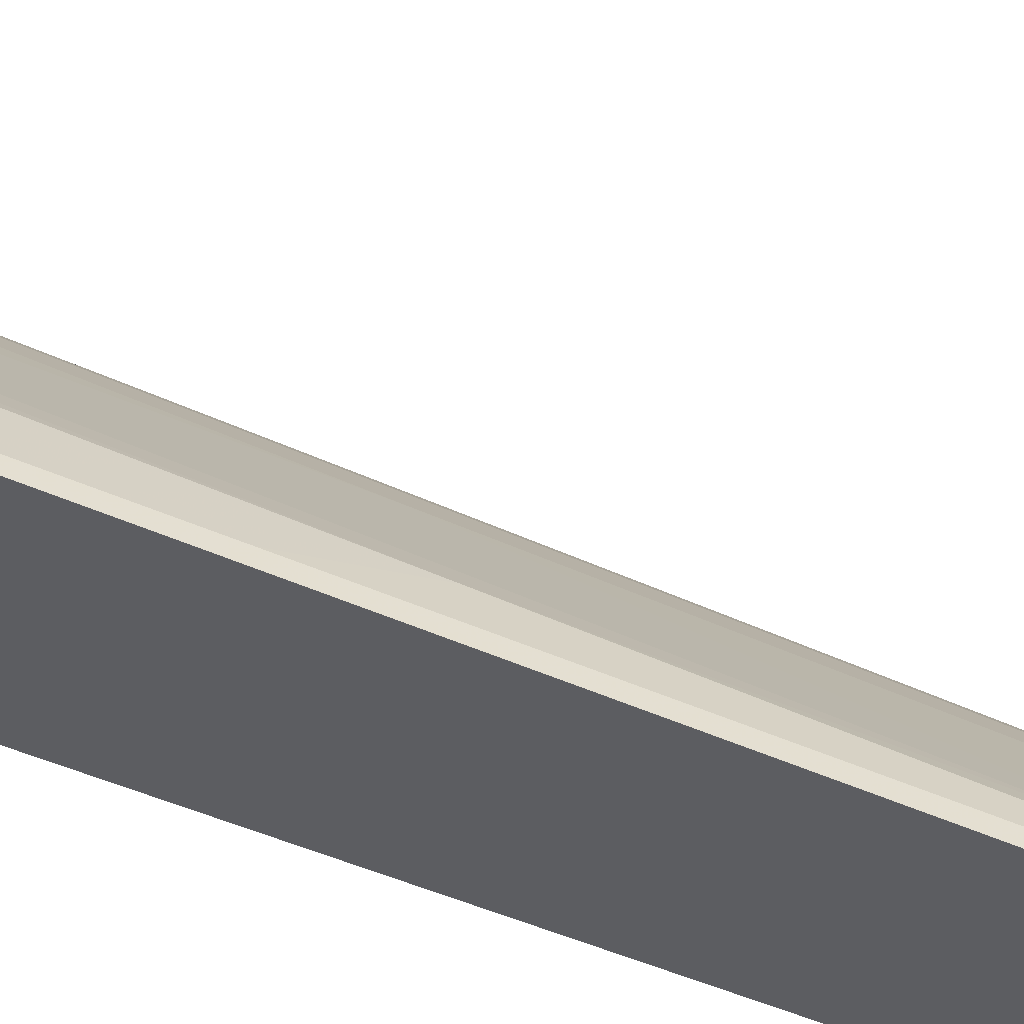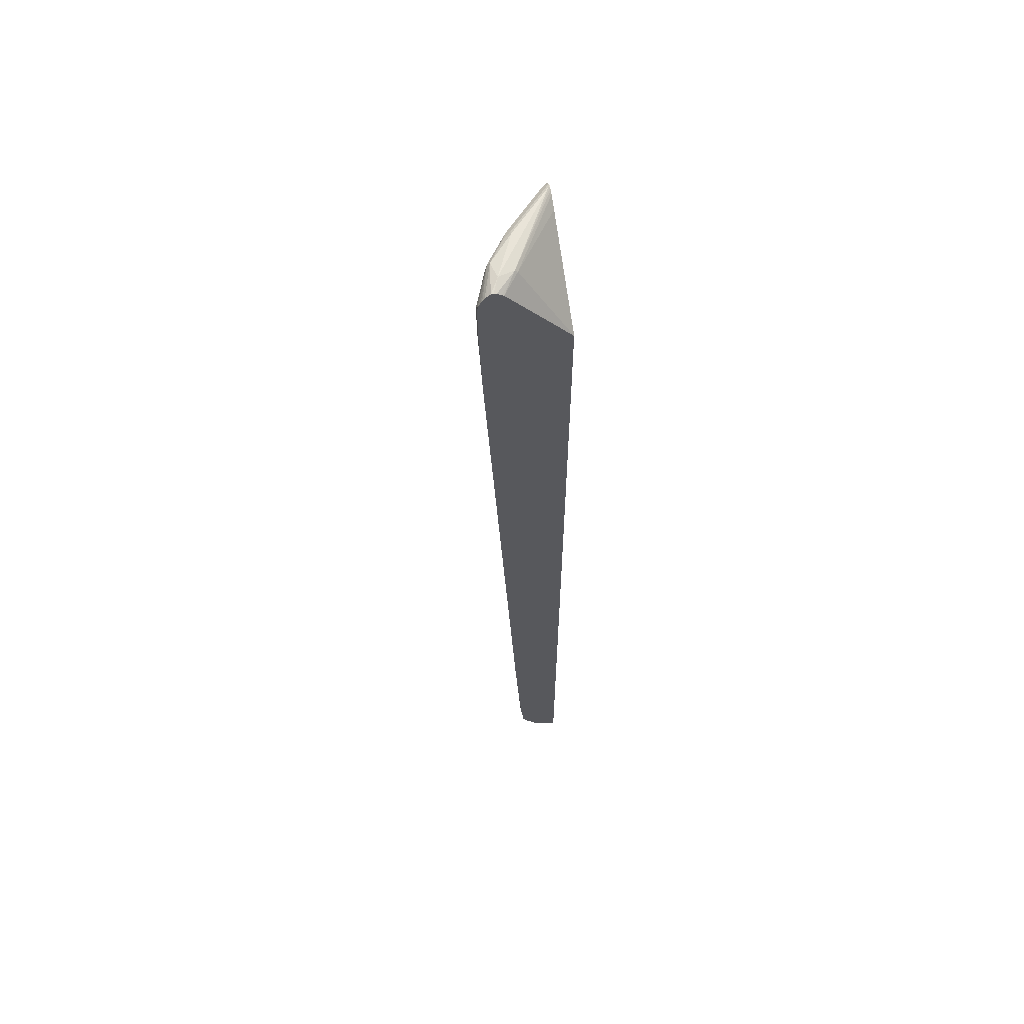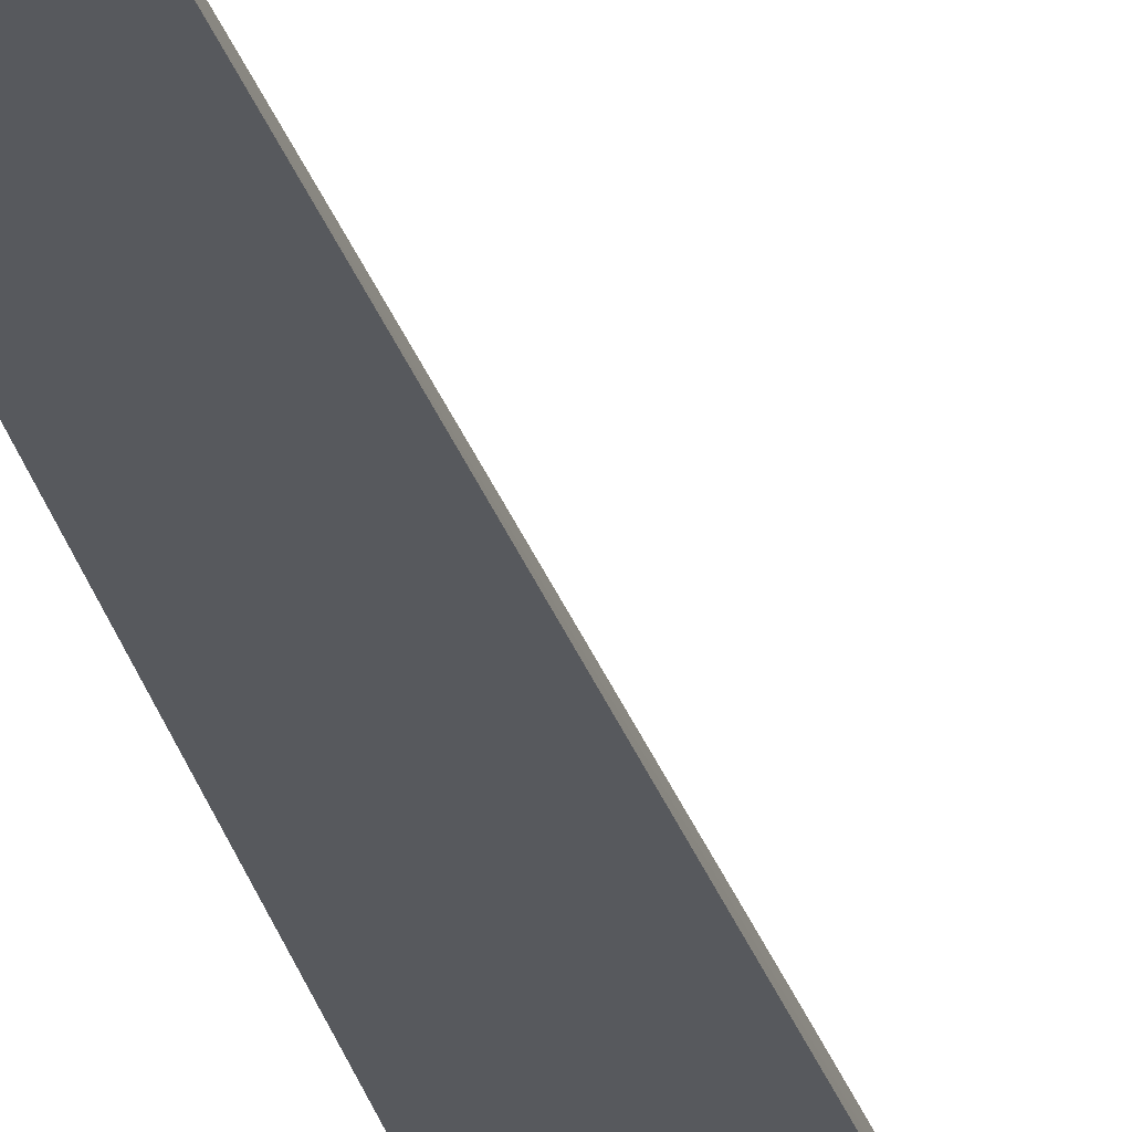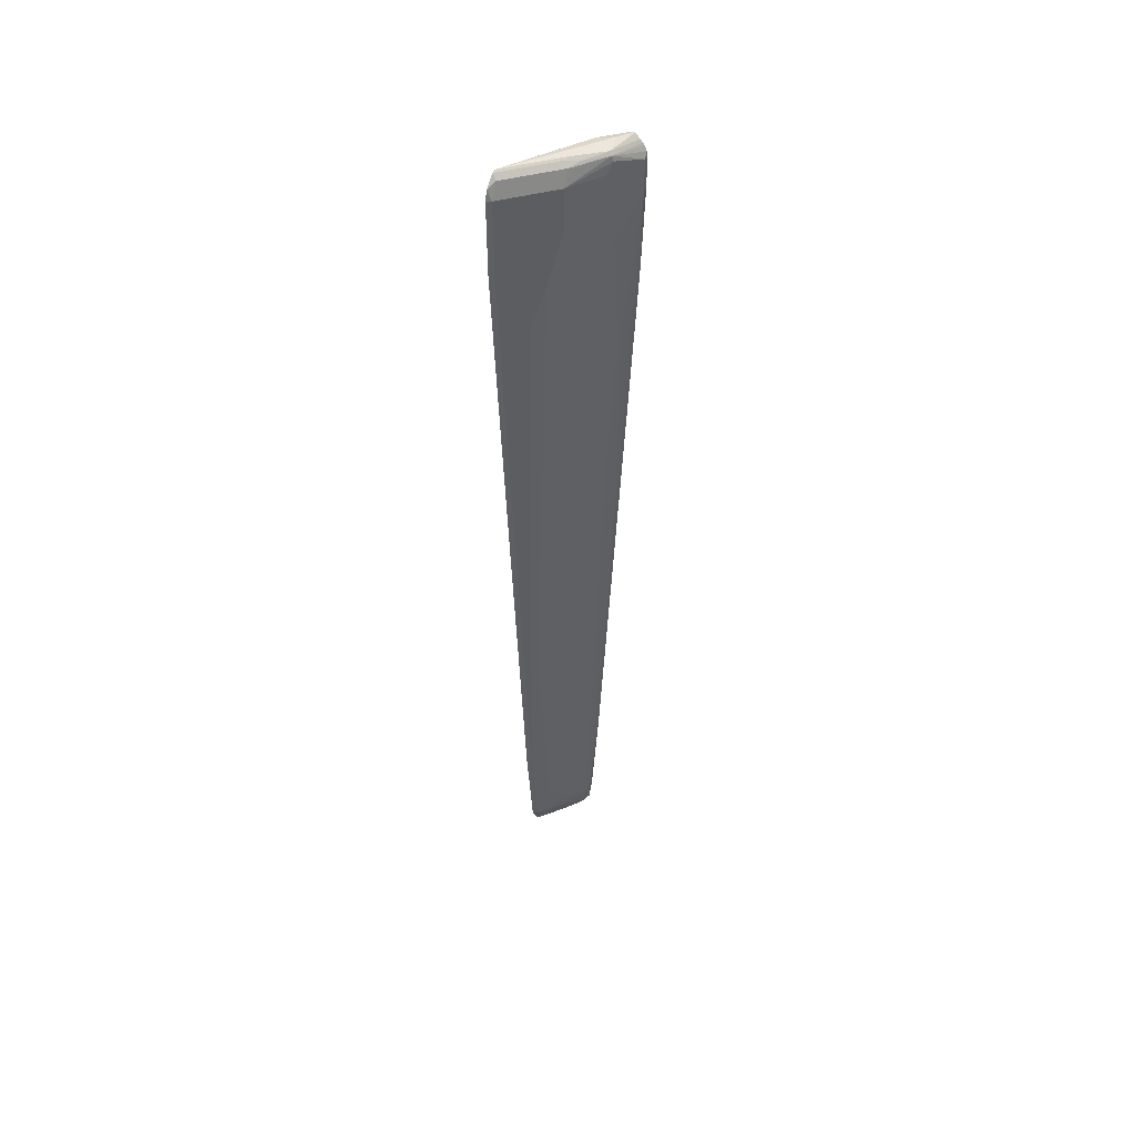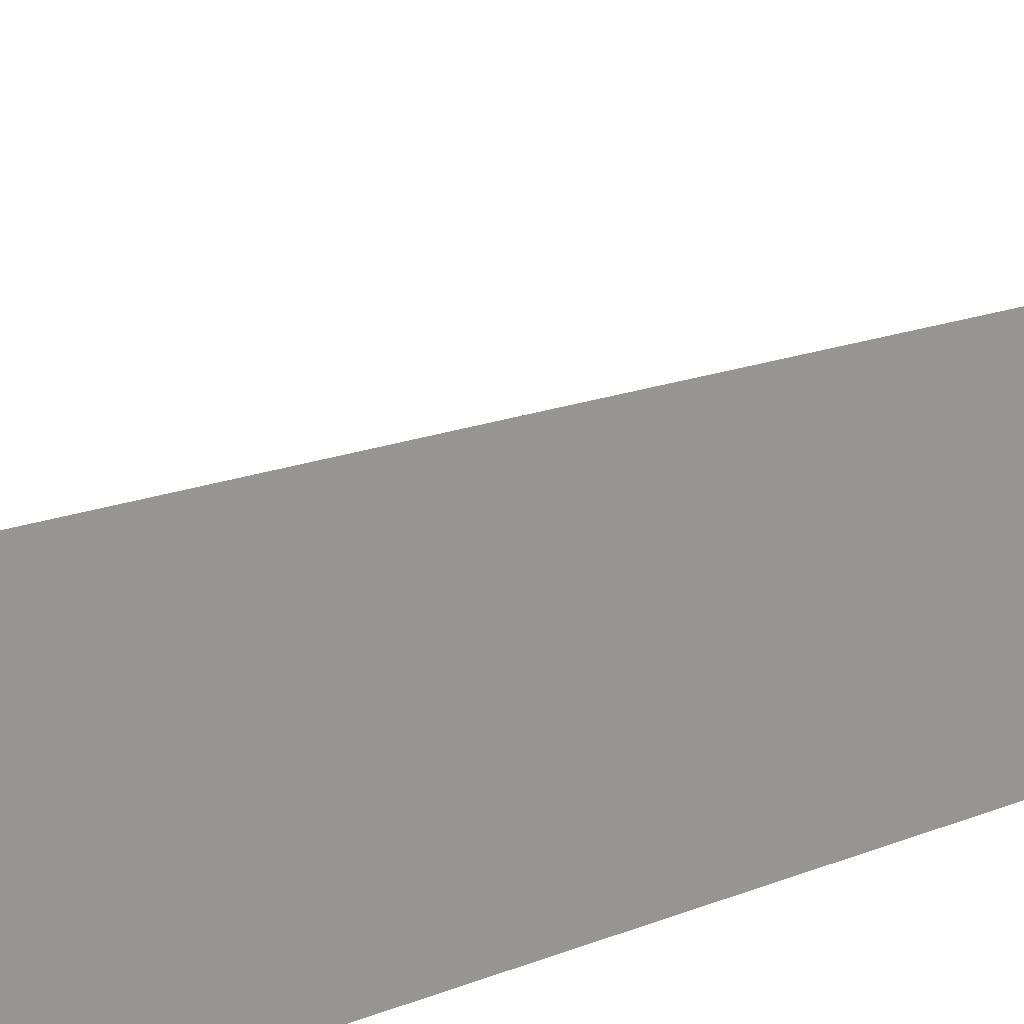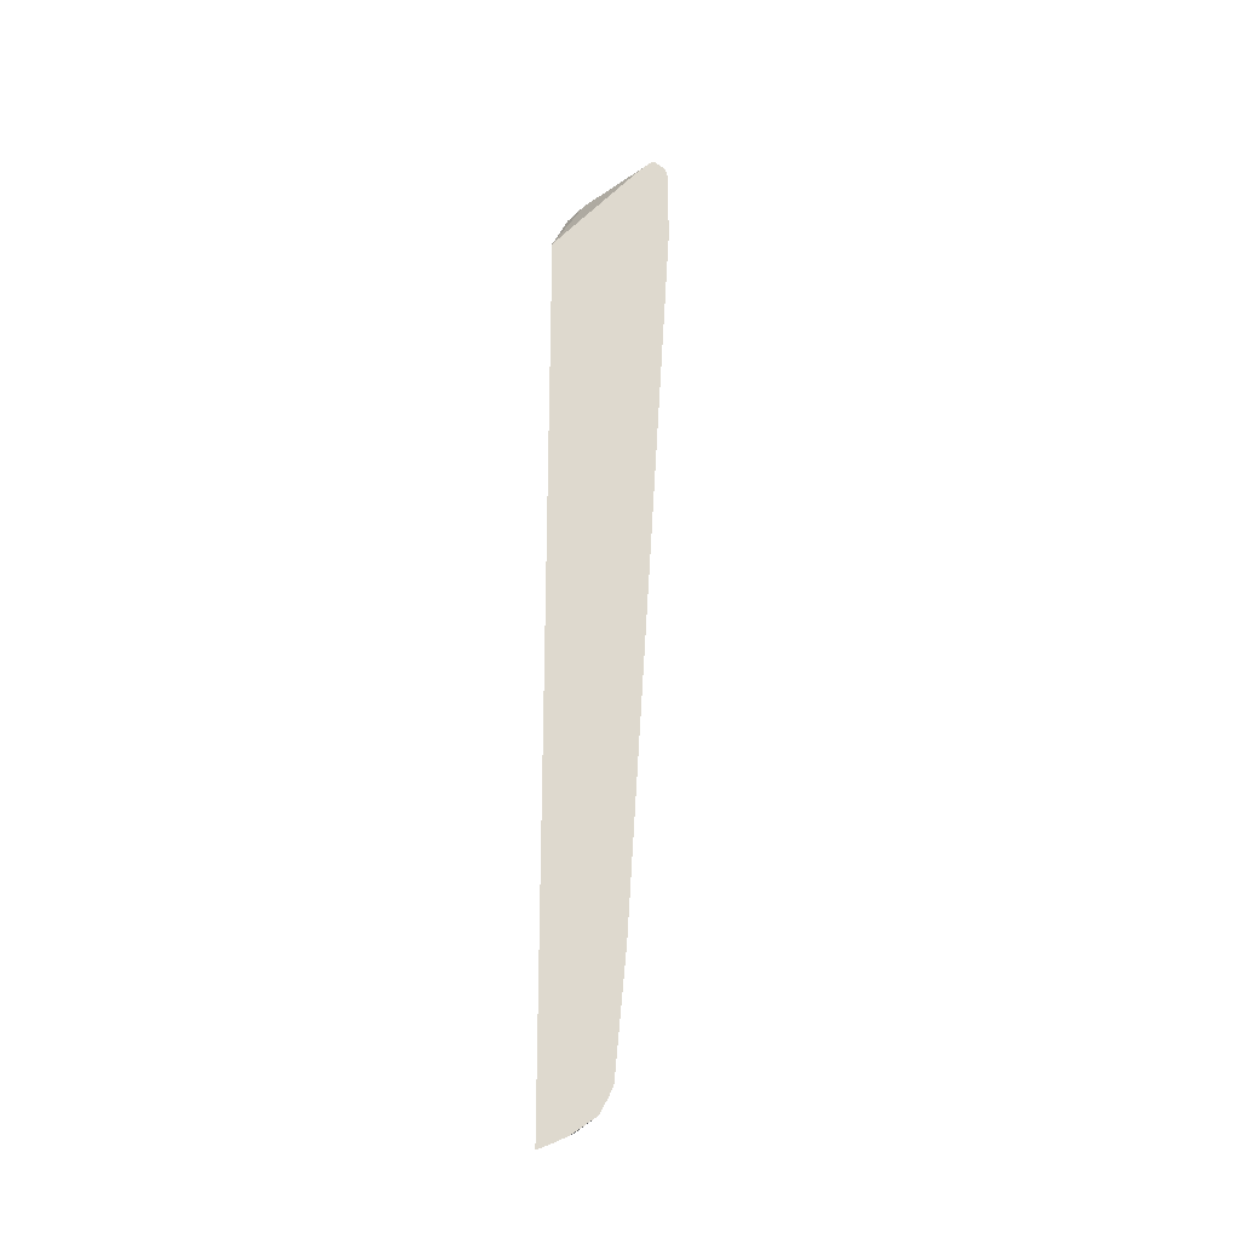
<metadata>
{"format":"obj","ext":"obj","renderer":"f3d","projection":"perspective","resolution":1024,"background":"white","views":[{"elev":61.5,"azim":-69.3,"up":"+Z"},{"elev":60.7,"azim":167.4,"up":"+Y"},{"elev":-29.4,"azim":13.1,"up":"+Z"},{"elev":47.3,"azim":28.6,"up":"+Y"},{"elev":20.7,"azim":-130.2,"up":"+Z"},{"elev":-27.8,"azim":-77.7,"up":"+Y"}]}
</metadata>
<code>
v 0.3027 0.6267 0.2297
v 0.3105 0.6267 0.2258
v 0.3027 0.7453 0.2297
v 0.3027 0.3387 0.2128
v 0.3275 0.5759 0.2089
v 0.3105 0.7453 0.2258
v 0.3105 0.05078 0.192
v 0.3027 0.76 0.2255
v 0.3027 0.05078 0.1959
v 0.3444 0.525 0.192
v 0.3614 0.5928 0.175
v 0.3275 0.7453 0.2089
v 0.3275 5.2e-07 0.175
v 0.3101 0.7693 0.2141
v 0.3027 0.7602 0.2255
v 0.3105 -0.5081 0.1581
v 0.3027 -0.5081 0.162
v 0.3783 0.6775 0.1581
v 0.3614 0.7453 0.175
v 0.3275 -0.2201 0.1581
v 0.3614 -0.05078 0.1242
v 0.3783 0.03375 0.1073
v 0.3779 0.7693 0.1464
v 0.3711 0.7767 0.1424
v 0.3033 0.7767 0.2102
v 0.3027 0.7766 0.2106
v 0.3105 -0.6943 0.1411
v 0.3275 -0.6436 0.1242
v 0.3027 -0.6943 0.1451
v 0.4122 0.6436 0.1073
v 0.3783 0.7453 0.1581
v 0.3614 -0.4742 0.09034
v 0.3823 0.7673 0.1418
v 0.415 0.7707 0.09741
v 0.3867 0.7734 0.1299
v 0.4116 0.7757 0.09486
v 0.3726 0.7792 0.1355
v 0.3808 0.7749 0.1341
v 0.3049 0.7792 0.2033
v 0.3027 0.778 0.2036
v 0.3027 -0.7012 0.1434
v 0.3027 -0.7146 0.1366
v 0.3027 -0.7351 0.1254
v 0.3091 -0.7199 0.127
v 0.3176 -0.7028 0.127
v 0.3451 -0.7114 0.0847
v 0.3621 -0.6943 0.06776
v 0.3614 -0.6775 0.0734
v 0.3952 0.1355 0.09034
v 0.4023 0.1269 0.07623
v 0.4192 0.635 0.09317
v 0.4235 0.6436 0.0847
v 0.4122 0.7453 0.1073
v 0.4178 0.7621 0.09599
v 0.4404 0.7453 0.05082
v 0.4395 0.7532 0.04368
v 0.4354 0.7608 0.04368
v 0.4331 0.7644 0.04368
v 0.4297 0.7687 0.04368
v 0.4268 0.7713 0.04368
v 0.4212 0.776 0.04368
v 0.4065 0.7792 0.06776
v 0.3811 0.7749 0.07623
v 0.3027 0.776 0.1995
v 0.3027 -0.7579 0.089
v 0.3091 -0.7536 0.09317
v 0.3261 -0.7536 0.07623
v 0.3261 -0.7368 0.09317
v 0.3345 -0.7199 0.09317
v 0.3621 -0.7282 0.05082
v 0.3684 -0.686 0.05929
v 0.4065 0.1355 0.06776
v 0.4235 0.4742 0.06776
v 0.4192 0.4657 0.07623
v 0.4404 0.6943 0.05082
v 0.4404 0.7453 0.04368
v 0.4177 0.7755 0.04368
v 0.4134 0.7745 0.04368
v 0.4065 0.7699 0.04368
v 0.4031 0.769 0.04574
v 0.4031 0.7675 0.04368
v 0.3769 0.7707 0.07623
v 0.3027 0.7726 0.1942
v 0.3027 -0.7597 0.0847
v 0.3444 -0.7509 0.05082
v 0.3388 -0.7453 0.06776
v 0.324 -0.7579 0.06776
v 0.3515 -0.7368 0.05929
v 0.3618 -0.7307 0.04368
v 0.3674 -0.7211 0.04368
v 0.3726 -0.6775 0.05082
v 0.4065 5.2e-07 0.05082
v 0.4355 0.5545 0.04368
v 0.4404 0.6943 0.04368
v 0.3027 0.6436 0.04368
v 0.3027 0.76 0.1776
v 0.3027 -0.7665 0.06754
v 0.3364 -0.7571 0.04368
v 0.3432 -0.7532 0.04368
v 0.3027 -0.77 0.05752
v 0.3027 -0.774 0.04368
v 0.3726 -0.6775 0.04368
v 0.3843 -0.4841 0.04368
v 0.3847 -0.4786 0.04368
f 50 71 72
f 55 76 56
f 52 73 75
f 51 73 52
f 50 72 73
f 50 74 51
f 50 73 74
f 55 75 94
f 51 74 73
f 55 94 76
f 56 99 98
f 56 94 93
f 56 93 104
f 56 104 103
f 56 103 102
f 56 102 90
f 56 90 89
f 56 89 99
f 56 101 95
f 56 98 101
f 48 50 49
f 56 76 94
f 48 71 50
f 35 36 38
f 47 71 48
f 56 95 81
f 34 58 59
f 34 59 36
f 36 60 61
f 36 61 62
f 36 62 37
f 36 59 60
f 37 62 39
f 39 62 63
f 39 63 40
f 47 70 71
f 40 63 64
f 43 66 67
f 43 67 68
f 43 68 44
f 44 69 46
f 44 46 45
f 44 68 88
f 44 88 69
f 46 69 88
f 46 88 70
f 46 70 47
f 43 65 66
f 56 81 79
f 90 102 91
f 56 78 77
f 71 91 72
f 72 91 92
f 72 92 73
f 73 92 75
f 75 93 94
f 75 92 93
f 79 81 80
f 81 95 82
f 82 96 83
f 82 95 96
f 71 90 91
f 84 97 87
f 85 98 99
f 85 99 89
f 85 88 86
f 87 97 100
f 87 100 101
f 87 101 98
f 91 102 103
f 91 103 104
f 91 104 92
f 34 57 58
f 85 87 98
f 56 79 78
f 70 90 71
f 70 85 89
f 56 77 61
f 56 61 60
f 56 60 59
f 56 59 58
f 56 58 57
f 61 77 62
f 62 77 78
f 62 78 63
f 63 78 79
f 63 79 80
f 70 89 90
f 63 80 81
f 63 82 83
f 63 83 64
f 92 104 93
f 66 84 67
f 67 85 86
f 67 86 68
f 67 84 87
f 67 87 85
f 68 86 88
f 70 88 85
f 63 81 82
f 34 56 57
f 65 84 66
f 34 54 55
f 2 4 9
f 2 9 7
f 2 7 13
f 3 6 8
f 5 10 11
f 5 11 19
f 5 19 12
f 5 13 10
f 6 12 14
f 6 14 15
f 2 12 6
f 6 15 8
f 7 17 16
f 7 16 13
f 10 13 11
f 11 18 31
f 11 31 19
f 11 13 20
f 11 20 21
f 11 21 22
f 11 22 18
f 12 19 23
f 7 9 17
f 12 23 14
f 2 5 12
f 1 9 4
f 34 55 56
f 1 2 6
f 1 6 3
f 1 3 8
f 1 8 15
f 1 15 26
f 1 26 40
f 1 40 64
f 1 64 83
f 1 83 96
f 1 4 2
f 1 96 95
f 1 101 100
f 1 100 97
f 1 97 84
f 1 84 65
f 1 65 43
f 1 43 42
f 1 42 41
f 1 41 29
f 1 29 17
f 1 17 9
f 1 95 101
f 13 16 20
f 2 13 5
f 14 24 25
f 27 41 42
f 27 42 43
f 27 43 44
f 27 44 45
f 27 45 46
f 27 46 47
f 27 47 48
f 27 48 28
f 28 48 32
f 30 49 50
f 27 29 41
f 30 50 51
f 30 52 75
f 30 75 55
f 30 55 54
f 30 54 53
f 30 32 48
f 30 48 49
f 14 23 24
f 31 54 34
f 31 34 33
f 34 36 35
f 30 51 52
f 26 39 40
f 31 53 54
f 25 37 39
f 25 39 26
f 14 25 26
f 14 26 15
f 16 29 27
f 16 27 28
f 16 28 20
f 18 30 53
f 18 53 31
f 18 22 30
f 19 31 23
f 20 28 21
f 16 17 29
f 22 28 32
f 21 28 22
f 24 35 38
f 24 36 37
f 23 31 33
f 24 37 25
f 23 34 35
f 23 33 34
f 22 32 30
f 23 35 24
f 24 38 36

</code>
